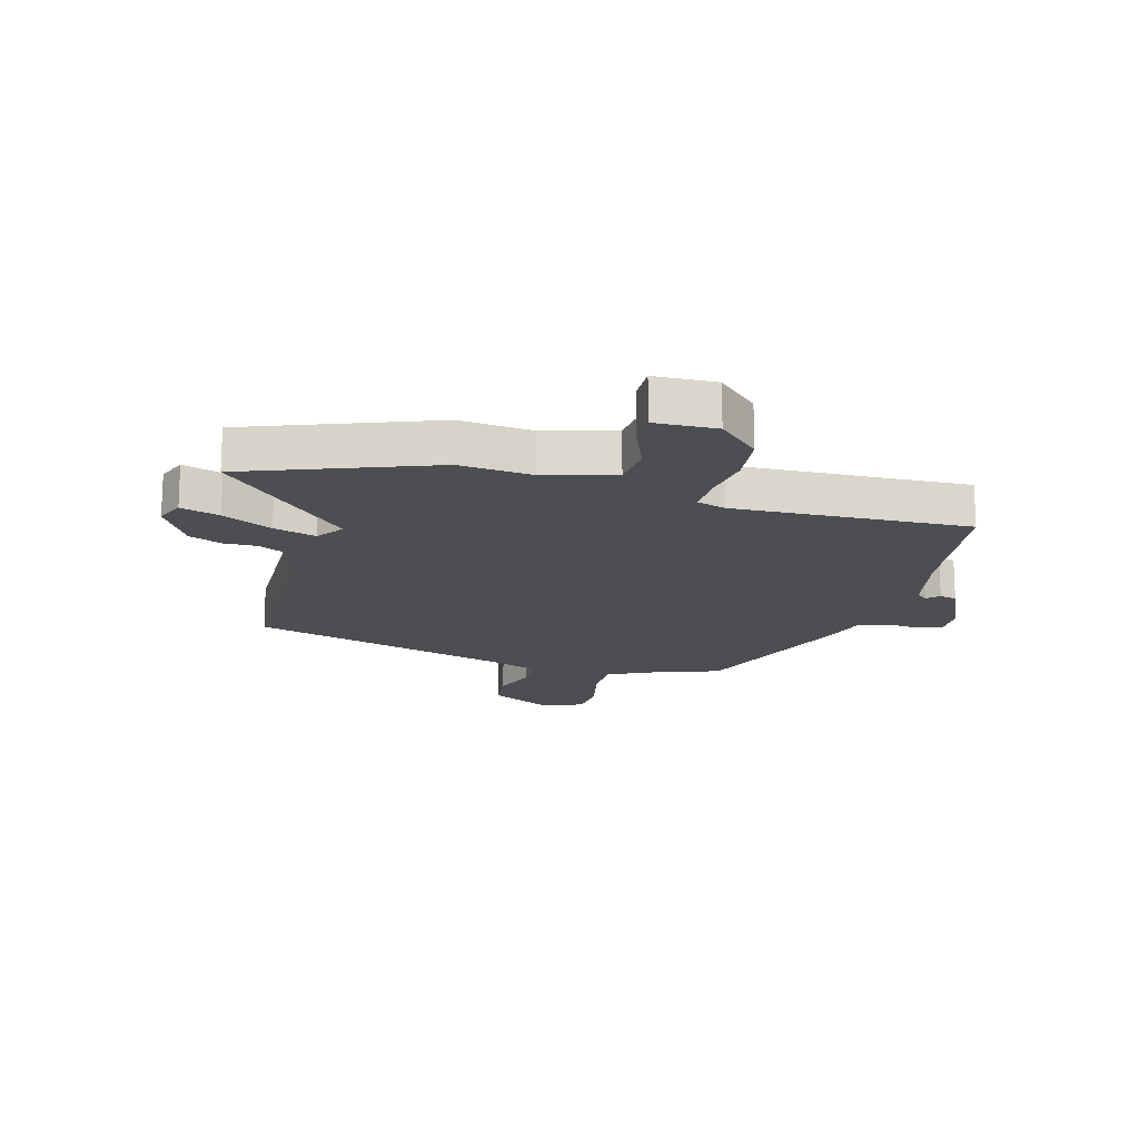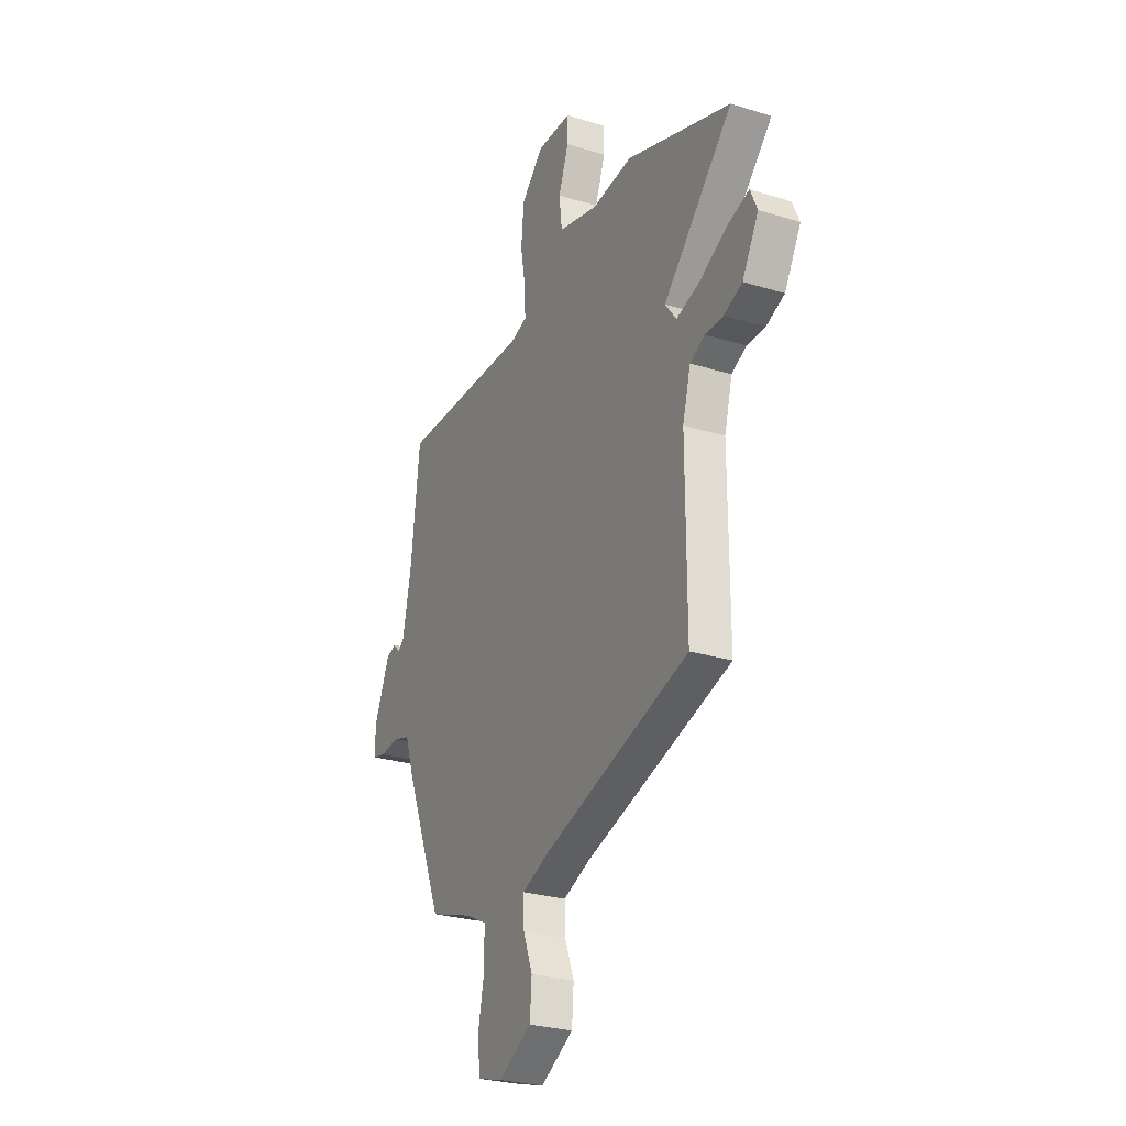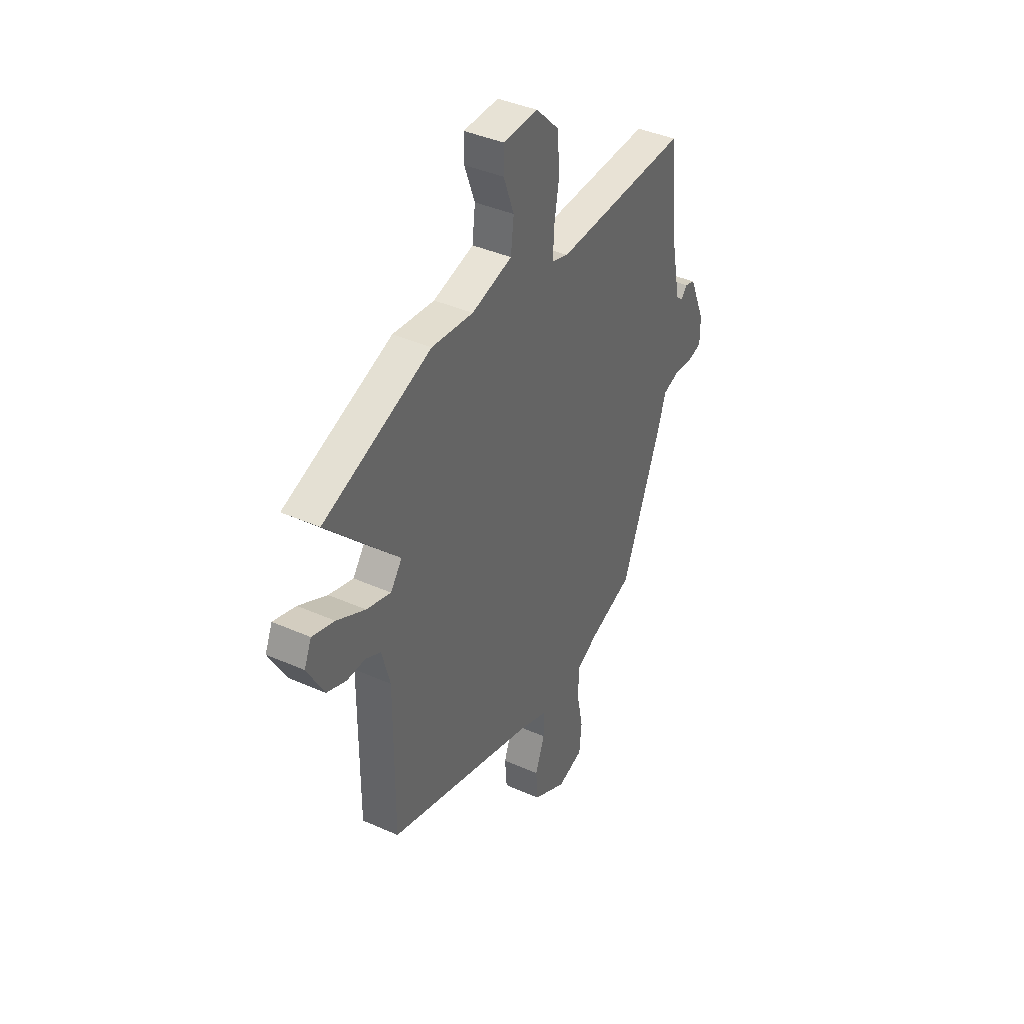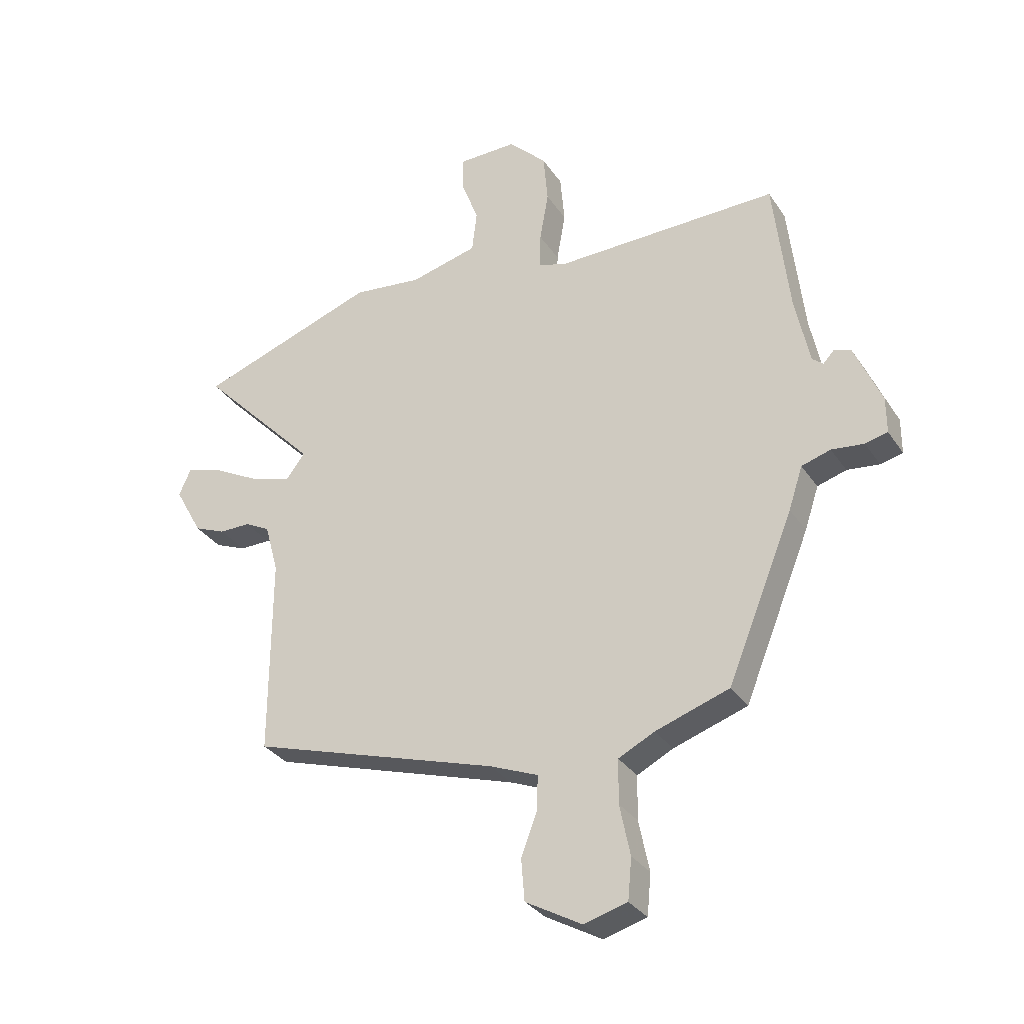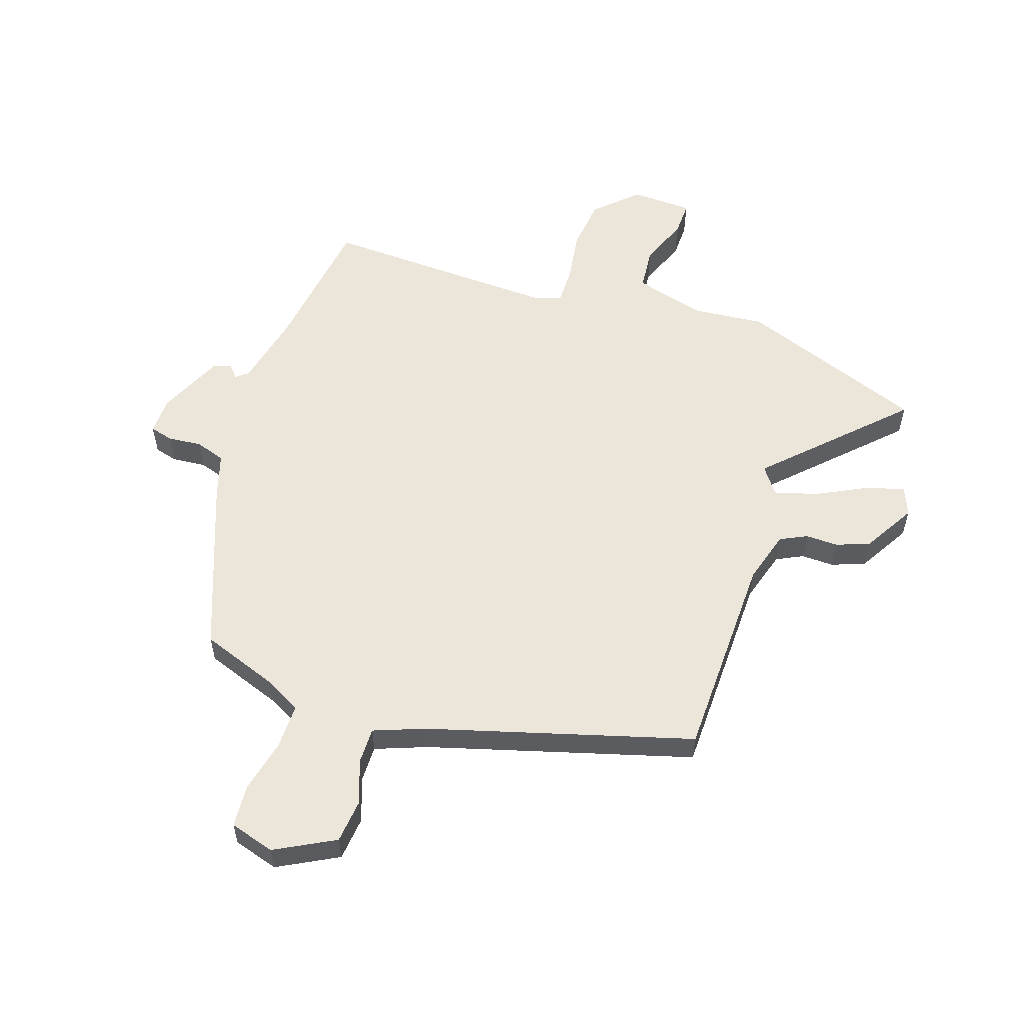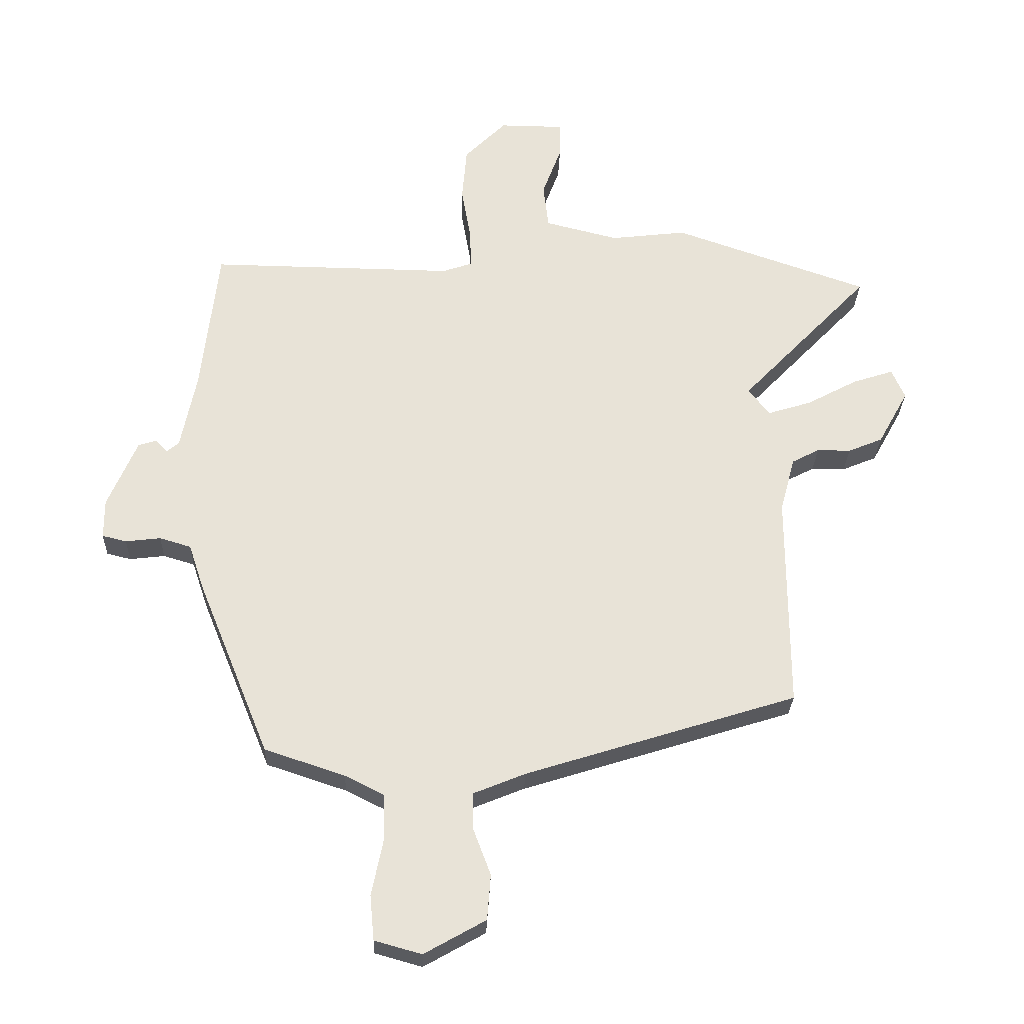
<metadata>
{"format":"obj","ext":"obj","renderer":"f3d","projection":"perspective","resolution":1024,"background":"white","views":[{"elev":-17.0,"azim":-14.0,"up":"+Y"},{"elev":-27.0,"azim":-115.8,"up":"+Z"},{"elev":40.2,"azim":-61.3,"up":"+Z"},{"elev":-31.9,"azim":28.3,"up":"+Z"},{"elev":56.3,"azim":-160.1,"up":"+Y"},{"elev":-27.4,"azim":178.2,"up":"+Z"}]}
</metadata>
<code>
v 0.513 0.07 0.465
v 0.541 0.07 0.215
v 0.567 0.07 0.086
v 0.587 0.07 0.069
v 0.607 0.07 0.09
v 0.638 0.07 0.08
v 0.687 0.07 -0.035
v 0.687 0.07 -0.101
v 0.646 0.07 -0.111
v 0.587 0.07 -0.104
v 0.534 0.07 -0.12
v 0.508 0.07 -0.198
v 0.387 0.07 -0.495
v 0.252 0.07 -0.54
v 0.186 0.07 -0.573
v 0.185 0.07 -0.653
v 0.204 0.07 -0.746
v 0.197 0.07 -0.821
v 0.118 0.07 -0.843
v 0.015 0.07 -0.785
v 0.009 0.07 -0.709
v 0.038 0.07 -0.632
v 0.04 0.07 -0.569
v -0.048 0.07 -0.533
v -0.504 0.07 -0.39
v -0.503 0.07 -0.025
v -0.528 0.07 0.067
v -0.574 0.07 0.091
v -0.631 0.07 0.091
v -0.689 0.07 0.115
v -0.74 0.07 0.207
v -0.718 0.07 0.257
v -0.65 0.07 0.235
v -0.564 0.07 0.189
v -0.49 0.07 0.166
v -0.455 0.07 0.212
v -0.673 0.07 0.44
v -0.345 0.07 0.554
v -0.218 0.07 0.539
v -0.094 0.07 0.57
v -0.085 0.07 0.646
v -0.117 0.07 0.732
v -0.117 0.07 0.793
v -0.009 0.07 0.794
v 0.061 0.07 0.724
v 0.069 0.07 0.632
v 0.053 0.07 0.541
v 0.051 0.07 0.476
v 0.101 0.07 0.459
v 0.513 0 0.465
v 0.541 0 0.215
v 0.567 0 0.086
v 0.587 0 0.069
v 0.607 0 0.09
v 0.638 0 0.08
v 0.687 0 -0.035
v 0.687 0 -0.101
v 0.646 0 -0.111
v 0.587 0 -0.104
v 0.534 0 -0.12
v 0.508 0 -0.198
v 0.387 0 -0.495
v 0.252 0 -0.54
v 0.186 0 -0.573
v 0.185 0 -0.653
v 0.204 0 -0.746
v 0.197 0 -0.821
v 0.118 0 -0.843
v 0.015 0 -0.785
v 0.009 0 -0.709
v 0.038 0 -0.632
v 0.04 0 -0.569
v -0.048 0 -0.533
v -0.504 0 -0.39
v -0.503 0 -0.025
v -0.528 0 0.067
v -0.574 0 0.091
v -0.631 0 0.091
v -0.689 0 0.115
v -0.74 0 0.207
v -0.718 0 0.257
v -0.65 0 0.235
v -0.564 0 0.189
v -0.49 0 0.166
v -0.455 0 0.212
v -0.673 0 0.44
v -0.345 0 0.554
v -0.218 0 0.539
v -0.094 0 0.57
v -0.085 0 0.646
v -0.117 0 0.732
v -0.117 0 0.793
v -0.009 0 0.794
v 0.061 0 0.724
v 0.069 0 0.632
v 0.053 0 0.541
v 0.051 0 0.476
v 0.101 0 0.459
f 45 46 47
f 44 45 47
f 43 44 47
f 42 43 47
f 41 42 47
f 40 41 47 48
f 39 40 48
f 39 48 49
f 38 39 49
f 37 38 49
f 36 37 49
f 32 33 34
f 31 32 34
f 30 31 34
f 29 30 34
f 28 29 34
f 27 28 34 35
f 49 1 2
f 36 49 2
f 35 36 2
f 27 35 2
f 26 27 2
f 20 21 22
f 19 20 22
f 18 19 22
f 17 18 22
f 16 17 22
f 15 16 22 23
f 14 15 23 24
f 26 2 3
f 25 26 3
f 24 25 3
f 14 24 3
f 13 14 3
f 12 13 3
f 11 12 3
f 8 9 10
f 7 8 10
f 6 7 10
f 5 6 10
f 4 5 10
f 3 4 10 11
f 96 95 94
f 96 94 93
f 96 93 92
f 96 92 91
f 96 91 90
f 97 96 90 89
f 97 89 88
f 98 97 88
f 98 88 87
f 98 87 86
f 98 86 85
f 83 82 81
f 83 81 80
f 83 80 79
f 83 79 78
f 83 78 77
f 84 83 77 76
f 51 50 98
f 51 98 85
f 51 85 84
f 51 84 76
f 51 76 75
f 71 70 69
f 71 69 68
f 71 68 67
f 71 67 66
f 71 66 65
f 72 71 65 64
f 73 72 64 63
f 52 51 75
f 52 75 74
f 52 74 73
f 52 73 63
f 52 63 62
f 52 62 61
f 52 61 60
f 59 58 57
f 59 57 56
f 59 56 55
f 59 55 54
f 59 54 53
f 60 59 53 52
f 1 50 51 2
f 2 51 52 3
f 3 52 53 4
f 4 53 54 5
f 5 54 55 6
f 6 55 56 7
f 7 56 57 8
f 8 57 58 9
f 9 58 59 10
f 10 59 60 11
f 11 60 61 12
f 12 61 62 13
f 13 62 63 14
f 14 63 64 15
f 15 64 65 16
f 16 65 66 17
f 17 66 67 18
f 18 67 68 19
f 19 68 69 20
f 20 69 70 21
f 21 70 71 22
f 22 71 72 23
f 23 72 73 24
f 24 73 74 25
f 25 74 75 26
f 26 75 76 27
f 27 76 77 28
f 28 77 78 29
f 29 78 79 30
f 30 79 80 31
f 31 80 81 32
f 32 81 82 33
f 33 82 83 34
f 34 83 84 35
f 35 84 85 36
f 36 85 86 37
f 37 86 87 38
f 38 87 88 39
f 39 88 89 40
f 40 89 90 41
f 41 90 91 42
f 42 91 92 43
f 43 92 93 44
f 44 93 94 45
f 45 94 95 46
f 46 95 96 47
f 47 96 97 48
f 48 97 98 49
f 49 98 50 1

</code>
